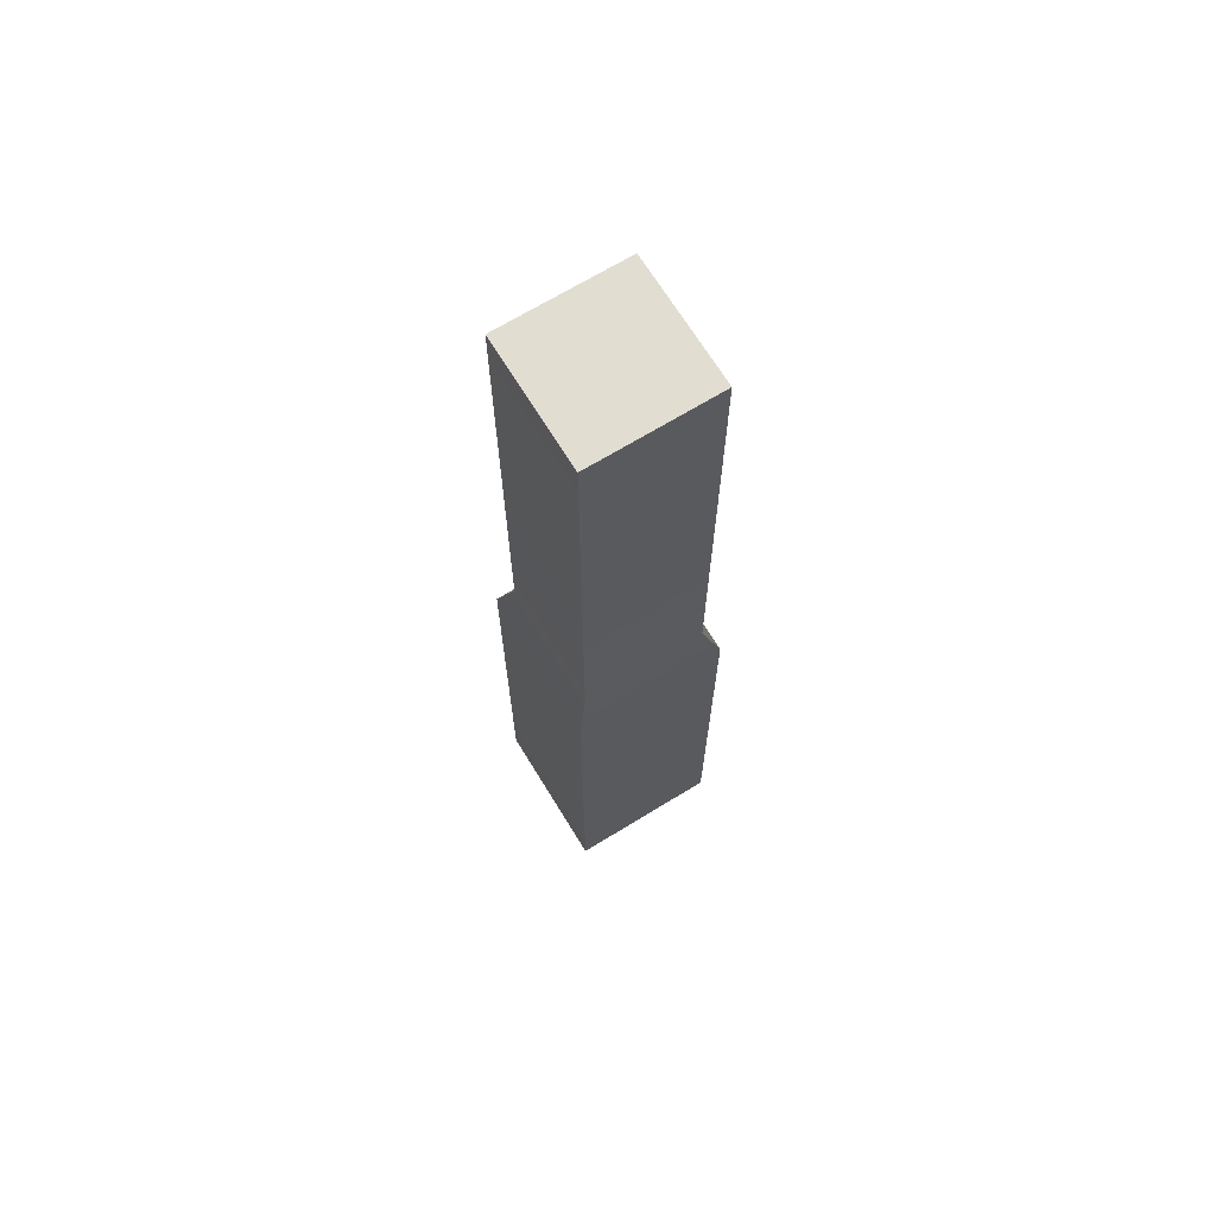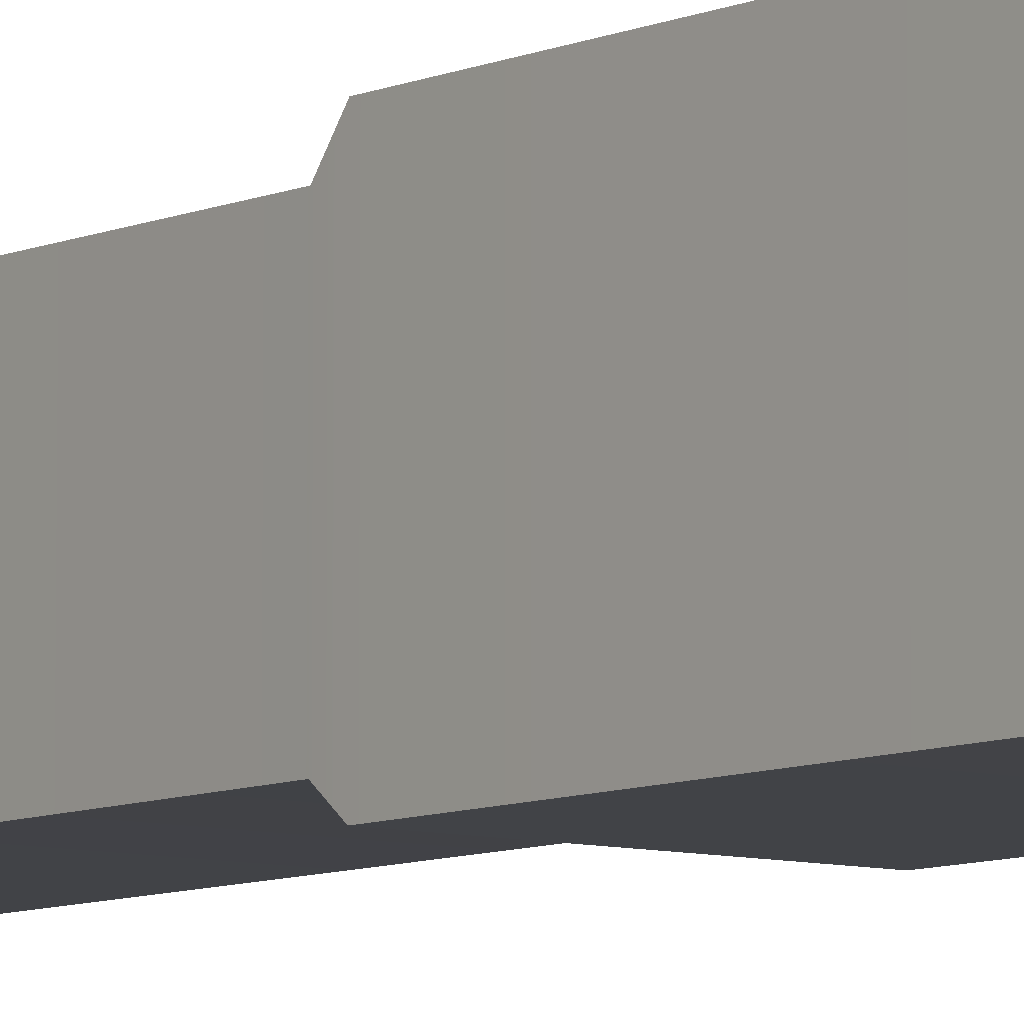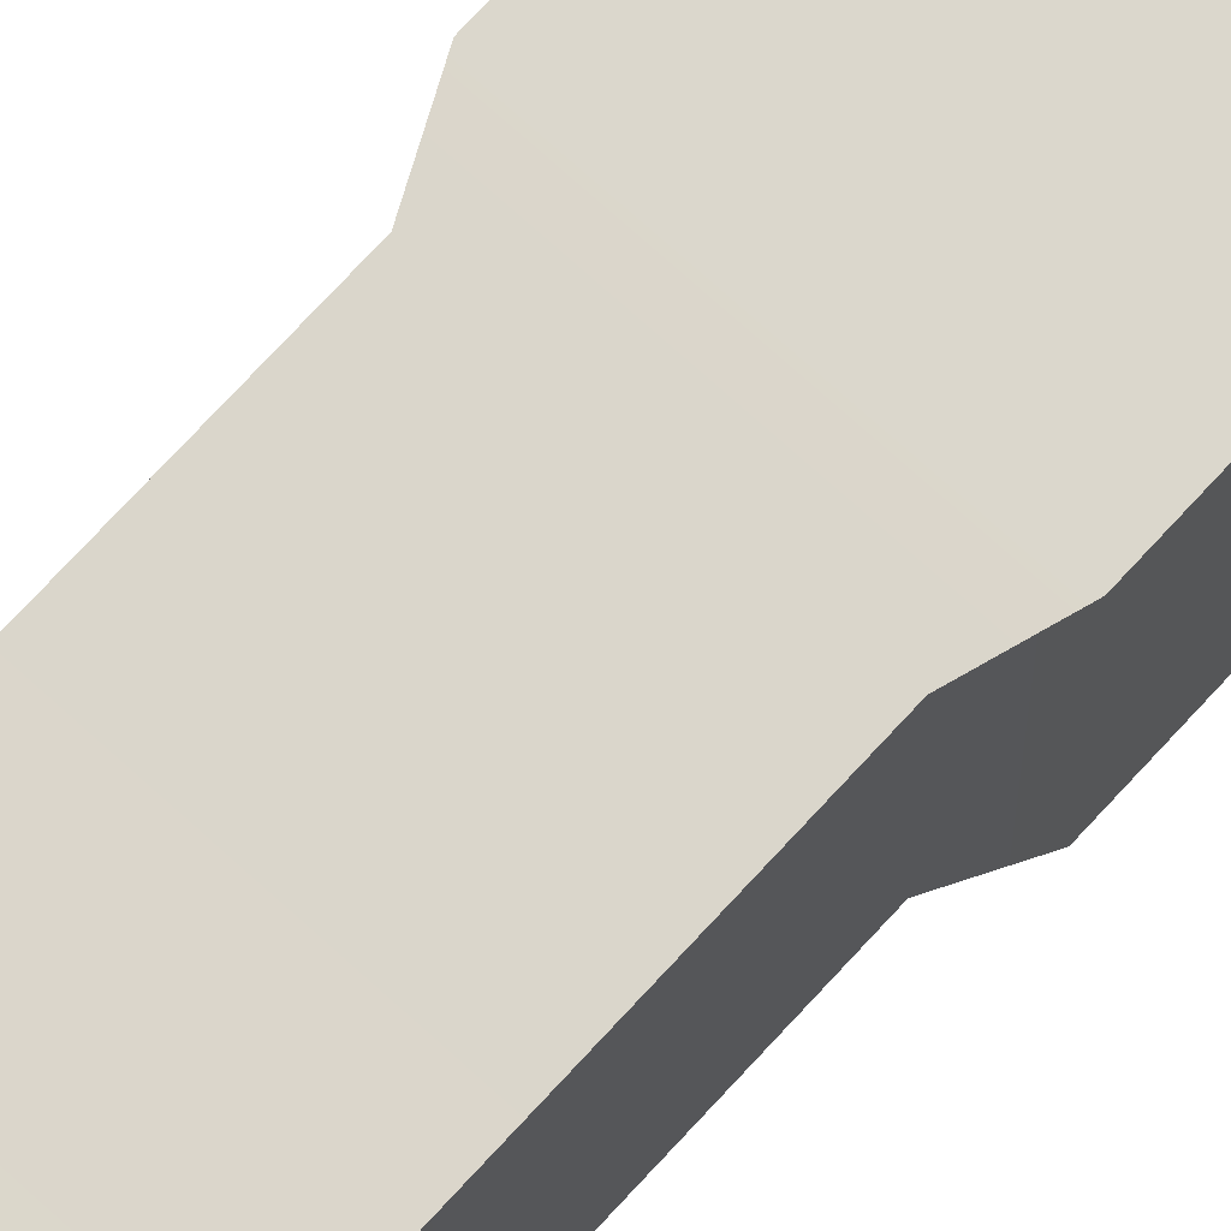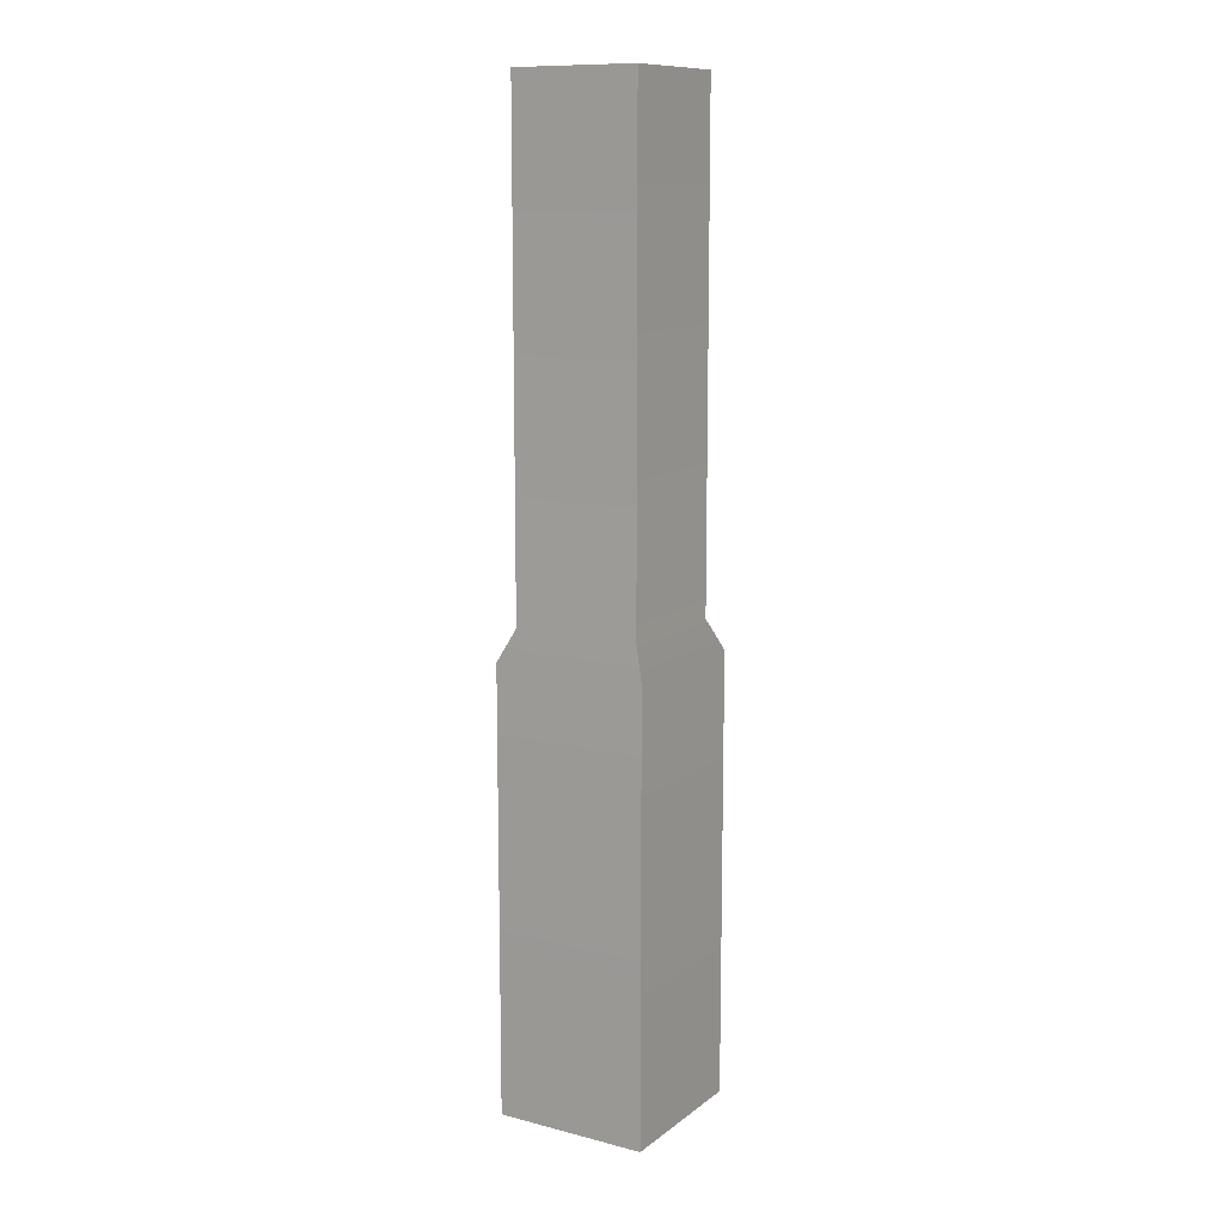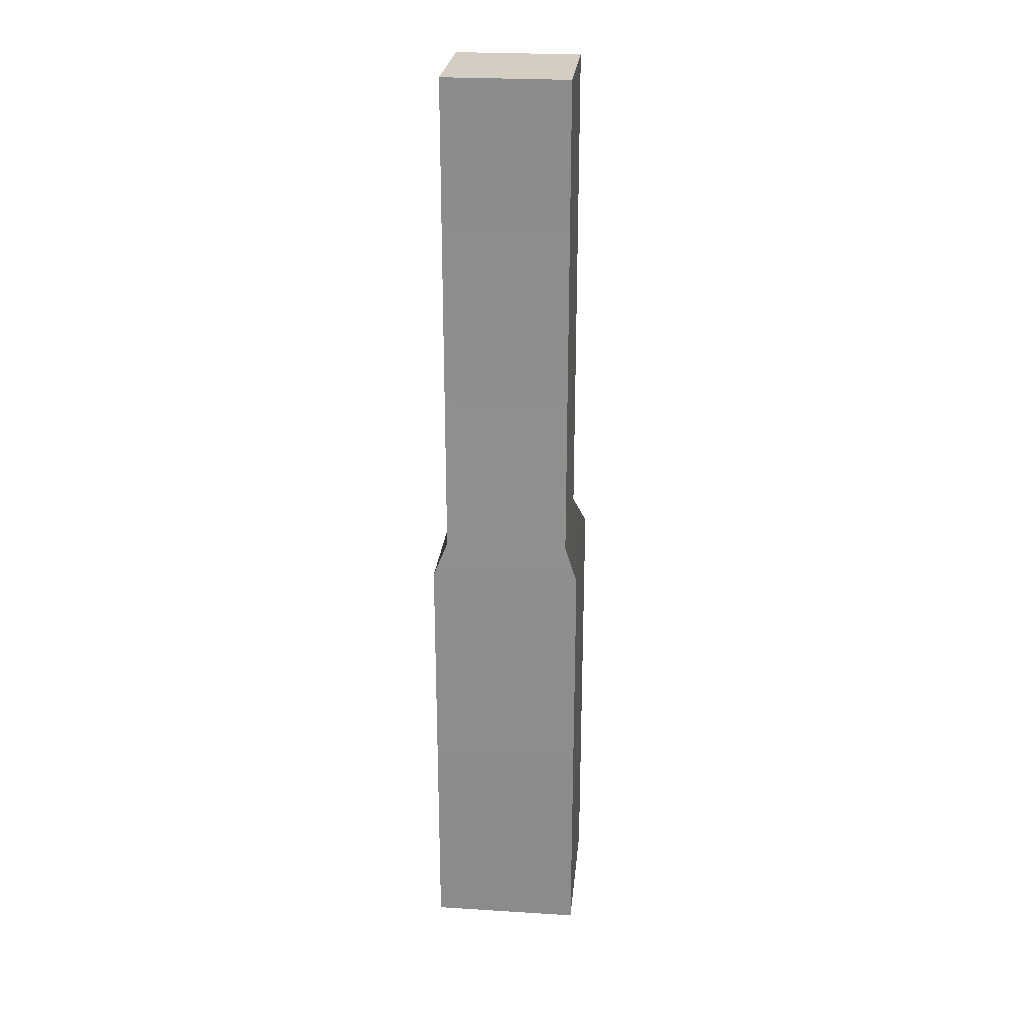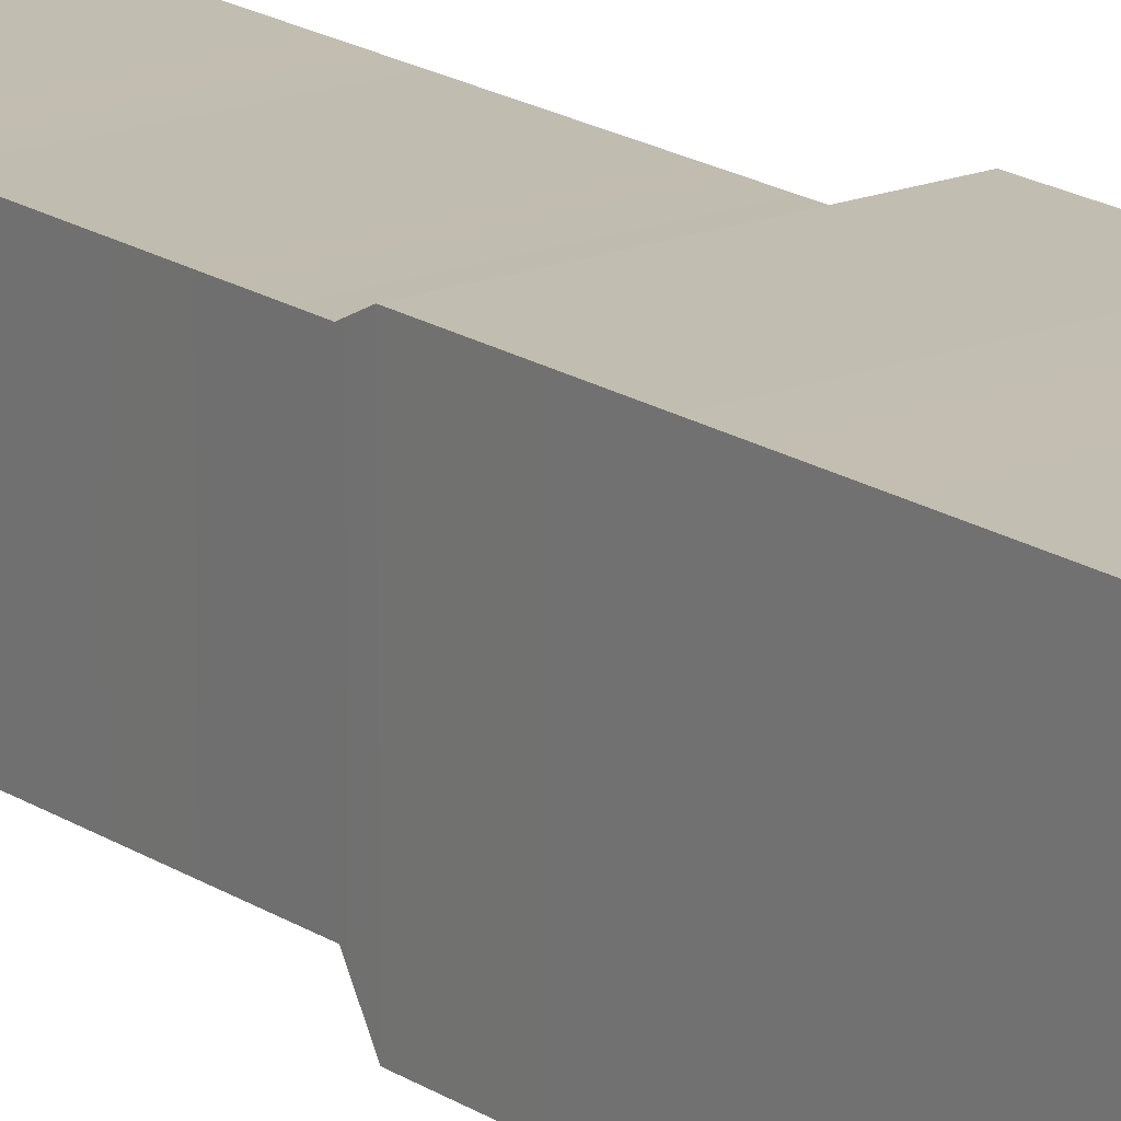
<metadata>
{"format":"obj","ext":"obj","renderer":"f3d","projection":"perspective","resolution":1024,"background":"white","views":[{"elev":68.8,"azim":-31.5,"up":"+Y"},{"elev":-7.9,"azim":-38.5,"up":"+Z"},{"elev":72.3,"azim":-137.6,"up":"+Z"},{"elev":11.7,"azim":121.2,"up":"+Y"},{"elev":25.3,"azim":5.7,"up":"+Y"},{"elev":17.9,"azim":-38.0,"up":"+Z"}]}
</metadata>
<code>
g default
v -0.3168 -0.04072 0.3168
v 0.3168 -0.04072 0.3168
v -0.3168 1.787 0.3168
v 0.3168 1.787 0.3168
v -0.2623 1.914 0.2623
v 0.2623 1.914 0.2623
v -0.2623 3.959 0.2623
v 0.2623 3.959 0.2623
v -0.2623 3.959 -0.2623
v 0.2623 3.959 -0.2623
v -0.2623 1.914 -0.2623
v 0.2623 1.914 -0.2623
v -0.3168 1.787 -0.3168
v 0.3168 1.787 -0.3168
v -0.3168 -0.04072 -0.3168
v 0.3168 -0.04072 -0.3168
g pCube1
f 1 2 4 3
f 3 4 6 5
f 5 6 8 7
f 7 8 10 9
f 9 10 12 11
f 11 12 14 13
f 13 14 16 15
f 15 16 2 1
f 2 16 14 4
f 4 14 12 6
f 6 12 10 8
f 15 1 3 13
f 13 3 5 11
f 11 5 7 9

</code>
